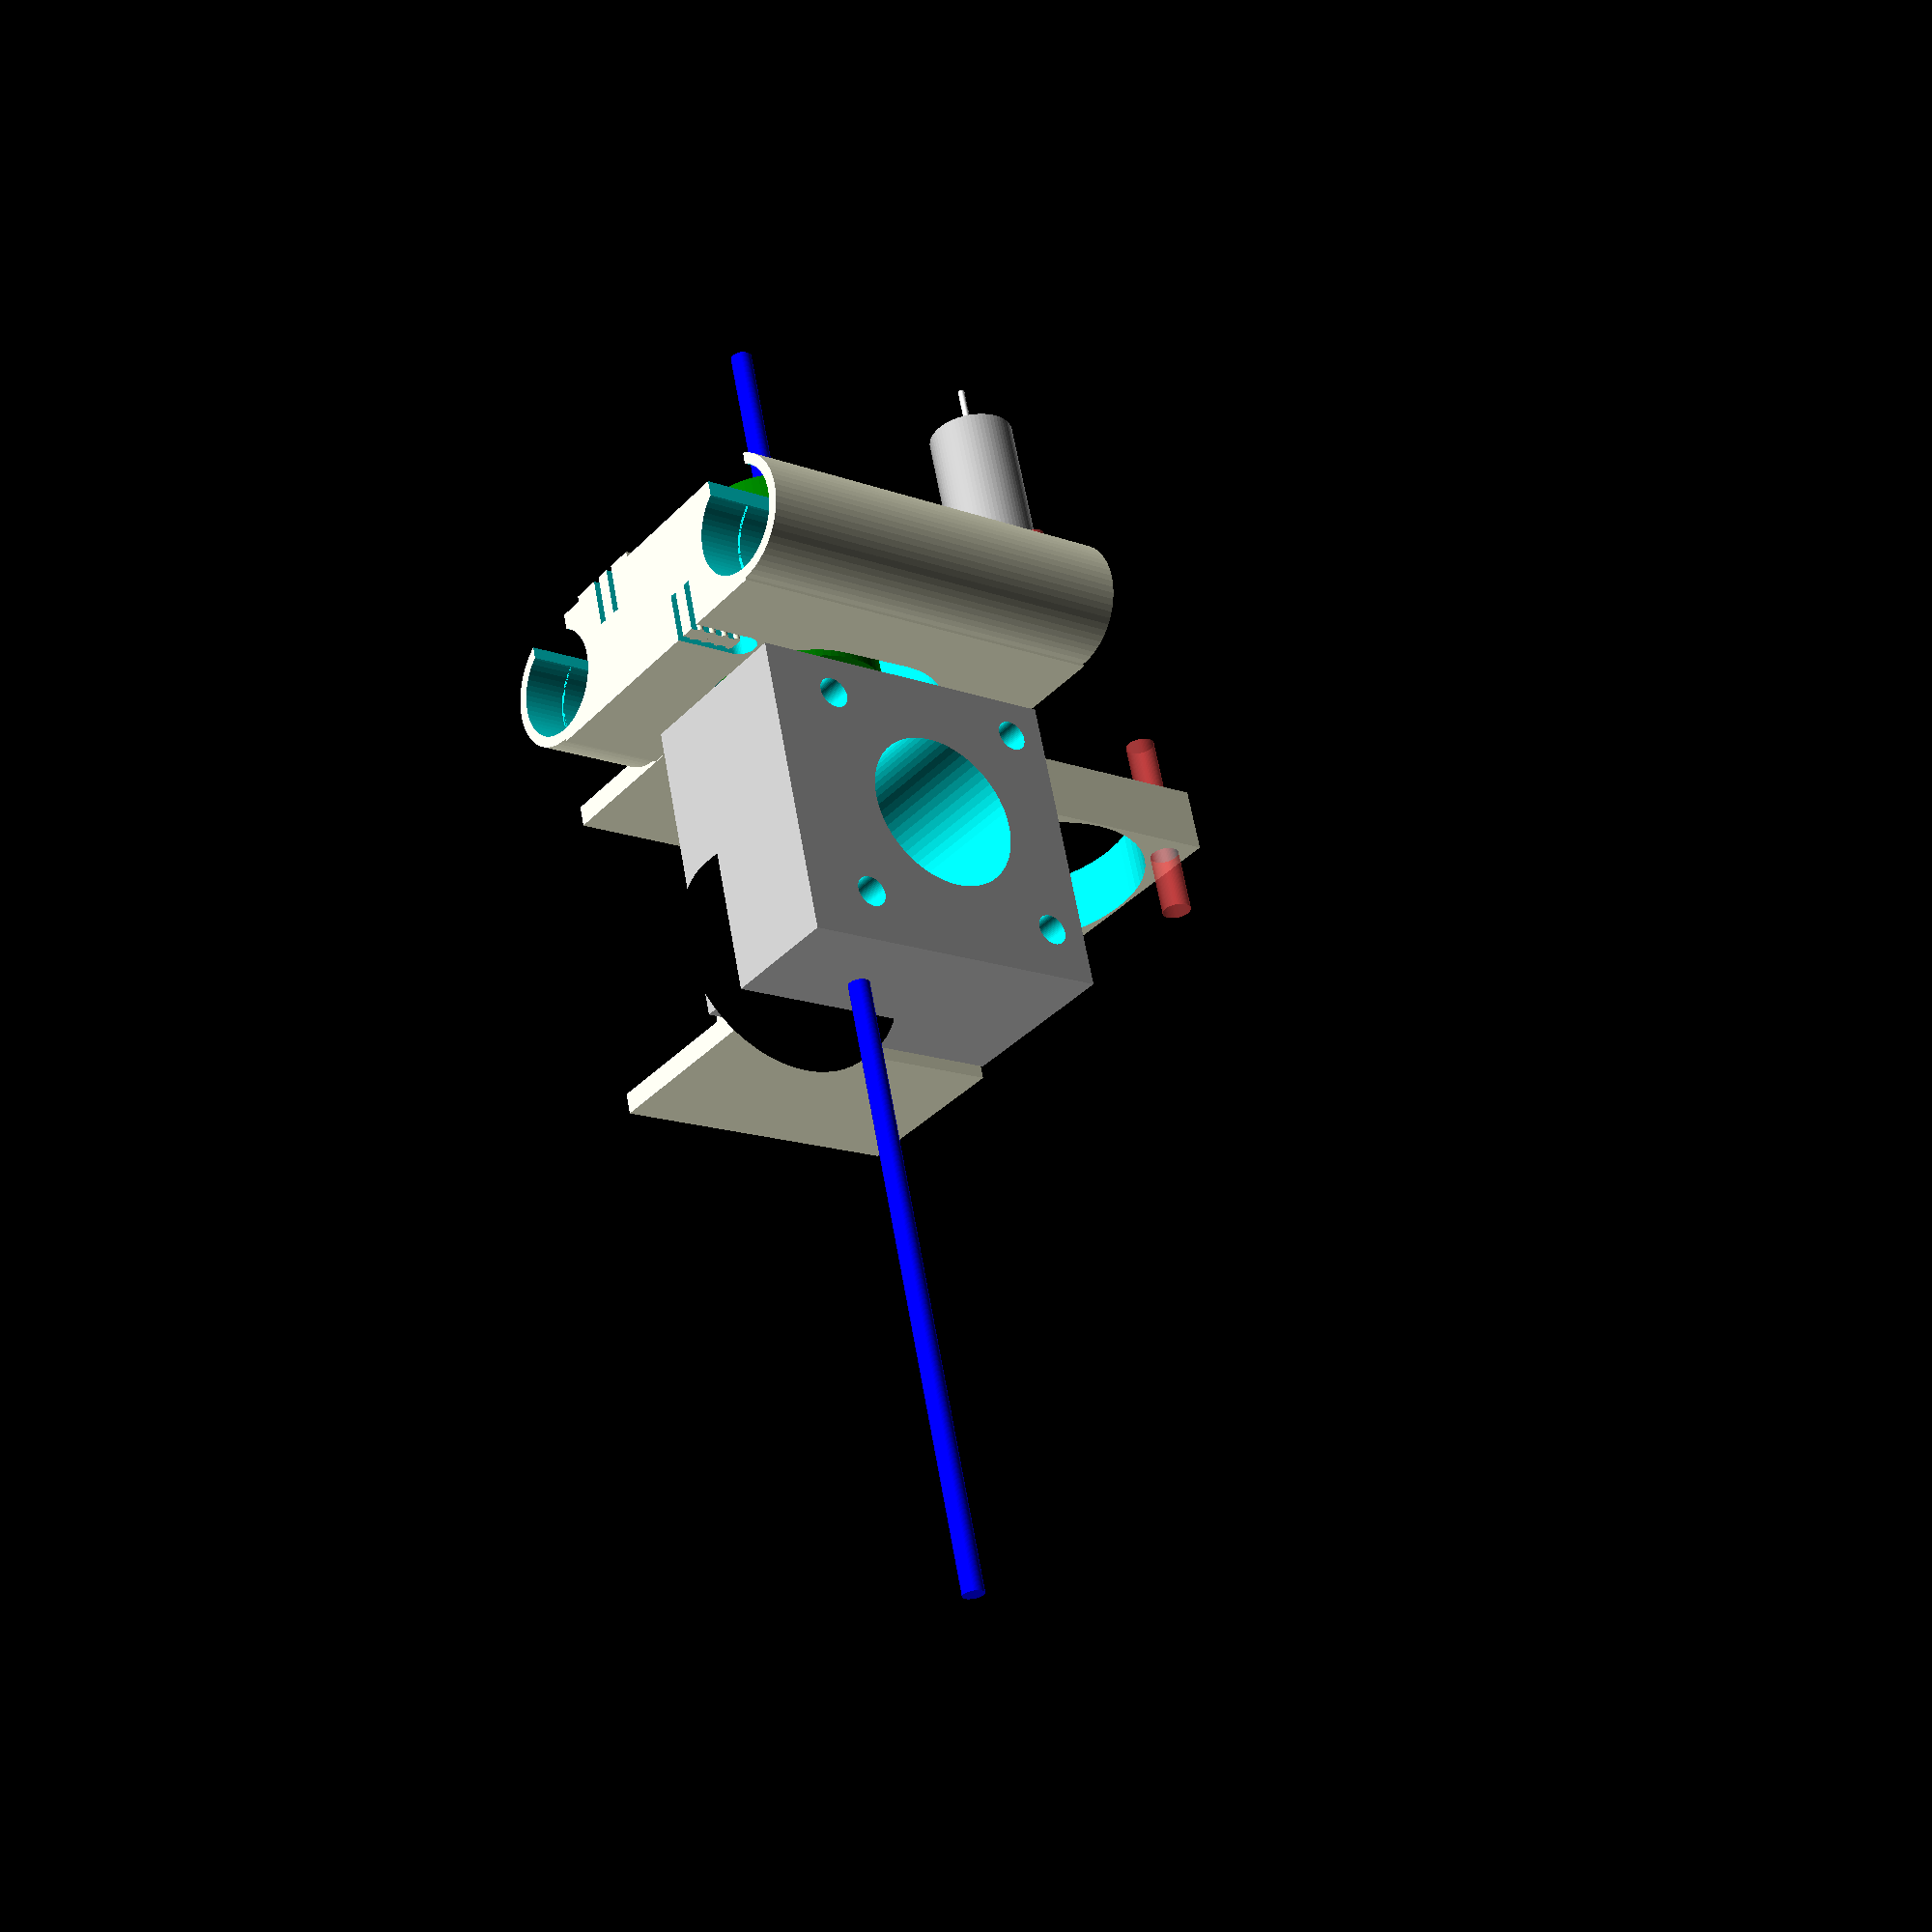
<openscad>
$fn=64;

bearing_length=45;
bearing_diameter=15.2;
rod_spacing=43.25;
carriage_length=bearing_length+13;
shell = 1.5; // thickness of bearing shell

//belt clip module
module beltclip_(x1,x2){
    difference(){

        translate([-1.85,0,0])
            cube([12,11,8.5]);

        translate([2.2,-1,1])
            cube([1.1,12,11]);

        translate([5.25,-1,1])
            cube([1.1,12,11]);

        translate([-5,11,0])
        rotate([20.6,0,0])
            cube([16,5,9]);
    }
    for (y=[1,3,5,7]) {
        translate([x1,y+.5,0])
            cylinder(d=1, h=8.5);
        translate([x2,y+.5,0])
            cylinder(d=1, h=8.5);
    }
}

module beltclip(){
    beltclip_(3.4, 5.1);
}

//belt clip module
module beltclip2(){
    beltclip_(2.1, 6.5);
}

module bearing_cutout() {
    delta = carriage_length - bearing_length - 1;
    translate([0,0,-1]) cylinder(d=bearing_diameter-1, h=carriage_length+2);
    translate([0,0,delta/2]) cylinder(d=bearing_diameter, h=bearing_length+1);
    translate([0,0,-1]) cylinder(d=bearing_diameter, h=delta/2);
    translate([0,0,carriage_length - delta/2]) cylinder(d=bearing_diameter, h=delta/2+1);

}

// pathways we want completely cleared (might be called multiple times)
module cutouts() {
    // cut bearing holes
    rotate([-90,0,0]) {
        translate([rod_spacing,0,0])
        mirror([1,0,0])
            bearing_cutout();
        bearing_cutout();
    }

    // Cut gaps/slits in bearing pushfit tubes
    gap = 8; // Cylinder opening width
    rotate([-90,0,0]) {
    translate([-4,4,-1])
        translate([0,-2,0])
            cube([gap,10,carriage_length+2]);

        translate([rod_spacing,0,0])
        mirror([1,0,0])
        translate([-4,4,-1])
            translate([0,-2,0])
                cube([gap,10,carriage_length+2]);
    }

    // cut hotend hole
    spacing = rod_spacing-bearing_diameter-shell*2;
    translate([19.5,47/2,32])
    rotate([0,-90,0])
    translate([0, -5/2, 0]) {
        hull() {
            rotate([90,0,90]) {
                // Hotend heat sink
                translate([11.1+2, -1.5, -30])
                    cylinder( d=spacing, h=30, center=true);
                // Make room for air flow
                translate([3, spacing/2-14.25, -30])
                    cylinder( d=spacing, h=30, center=true);
            }
        }
    }

    // Cut gap around belt clips
    clip_cutouts();
}

module heatsink_fan() {
    // TODO: Add mounting holes for fan to blow on e3d
    // 30mm box fan placeholder
    difference(){
        cube([30,30,6], center=true);
        cylinder(d=29,h=11, center=true);
        #four_screw_holes(24, 3, 22);
    }
}

module cooling_fan() {
    // TODO: Add mounting holes for fan to blow on printed part
    // 40mm box fan placeholder
    difference(){
        cube([40,40,10], center=true);
        cylinder(d=39,h=11, center=true);
        #four_screw_holes(32, 4.5, 30);
    }
}

module bltouch_mount() {
    // TODO: Add mounting holes for BLTouch z-probe module
    // BLTouch mounting footprint
    height=2.3;
    difference() {
        hull() {
            cube([6, 11.53, height], center=true);
            for (y=[-9, 9])
                translate([y, 0, 0])
                    cylinder(r=4, h=height, center=true);
        }

        #for (y=[-9, 9])
            translate([y, 0, 0])
                cylinder(d=3, h=height*10, center=true);
    }

    color("silver")
    translate([0,0,-height/2-34/2])
        cylinder(d=13, h=34, center=true);
    color("white")
    translate([0,0,-height/2-34-4.4])
        cylinder(d=1, h=8.8, center=true);
}


//left bearing tube
module bearing(){
    cylinder(d=bearing_diameter + shell*2, h=carriage_length);
}

//right bearing tube
module bearingtube(){
    bearing();
    translate([rod_spacing,0,0])
    mirror([1,0,0])
    	bearing();
}

//main carriage
module basecarriage(){
    rotate([-90,0,0])
        bearingtube();

    translate([0,0,6.5-bearing_diameter])
        cube([rod_spacing,carriage_length,bearing_diameter+shell*2]);
}

//top belt clips
module topclip(){
    translate([9.5,0,1])
        beltclip2();

    translate([33.8,carriage_length,1])
    rotate([0,0,180])
        beltclip();
}

//lower belt clip
module clips() {
    topclip();
    translate([43.35,0,0])
        rotate([180,0,180])
        topclip();
}

module clip_cutout() {
    translate([4.25,3.75,6])
    hull(){
        cube([4.2,8,9], center=true);
        translate([0,5.25,0])
        cylinder(d=4.2, h=9, center=true);
    }
 }

module topclip_cutouts() {
    translate([9.5,0,1])
        clip_cutout();

    translate([33.8,carriage_length,1])
    rotate([0,0,180])
        clip_cutout();
}

module clip_cutouts() {
    topclip_cutouts();
    translate([43.35,0,0])
        rotate([180,0,180])
        topclip_cutouts();
}

module four_screw_holes(offset, d, height) {
    for (i = [-1,1])
        for (j = [-1,1])
            translate([i*offset/2, j*offset/2, 0])
                cylinder(d=d, h=height, center=true);
}

module e3dtitan(){
    depth=25;
    difference() {
        union() {
            color("silver")
            cube([44, 47, depth], center=true);

            // extrude wheel
            translate([29/2, 26/2, 6])
                color("black") cylinder(d=34, h=2, center=true);

            // Position relative to motor shaft
            translate([0, -5/2, 0]) {
                // Filament path
                translate([29/2, 11.1, -1.5])
                    rotate([90,0,90])
                    color("blue")
                        cylinder( d=3, h=190, center=true);

                // Hotend heat sink
                translate([-38, 11.1, -1.5])
                    rotate([90,0,90])
                    color("green")
                        cylinder( d=22, h=30, center=true);
            }
        }

        translate([-2/2, -5/2, 0]) union() {
            // Motor flange hole
            cylinder(d=23, h=depth*2+0.2, center=true);
            // screw-holes
            four_screw_holes(31, 4.5, depth+1);
            }
        }
}


module titanmount(){
    plate_depth = 3;
    base_width = 25;

    rotate([-90,0,0])
    difference() {
        translate([21.6-13.5,-43.2/2-6.5-shell,21.5])
        rotate([-90,0,-90])
        {
            translate([plate_depth/2,0,-plate_depth/2])
            difference() {
                union() {
                    // Vertical plate
                    translate([0,0,-plate_depth/2])
                        cube([43, 43, plate_depth], center=true);
                    // Vertical shell strength
                    translate([-43/2 - 10/2,0,-plate_depth/2])
                        cube([10, 43, plate_depth], center=true);
                    // Bottom plate
                    translate([-43/2-plate_depth/2, 0, -base_width/2])
                        cube([plate_depth, 43, base_width], center=true);
                    // Top plate
                    translate([43/2+plate_depth/2, 0, -base_width/2])
                        cube([plate_depth, 43, base_width], center=true);
                }

                // Motor flange hole
                cylinder(d=23, h=plate_depth*2+0.2, center=true);

                // screw-holes
                translate([0, 0, -plate_depth/2])
                    four_screw_holes(31, 4.5, plate_depth+0.2);
            }
        }
    }
}

//combine clips and carriage
module carriage(){
    difference() {
        union() {
            basecarriage();
            titanmount();

            translate([-30, -10, -30])
            heatsink_fan();
            translate([-30, -50, -10])
            cooling_fan();
            translate([0, -30, -30])
            bltouch_mount();
        }
        cutouts();
    }
    clips();
}

//Place e3d-titan for alignment comparison
module e3TitanPlacement(){
    translate([19.5,47/2,32])
    rotate([0,-90,0])
        e3dtitan();
}
rotate([90,0,0]) {
carriage();
e3TitanPlacement();
}
//beltclip2();
</openscad>
<views>
elev=194.8 azim=163.8 roll=128.7 proj=p view=solid
</views>
